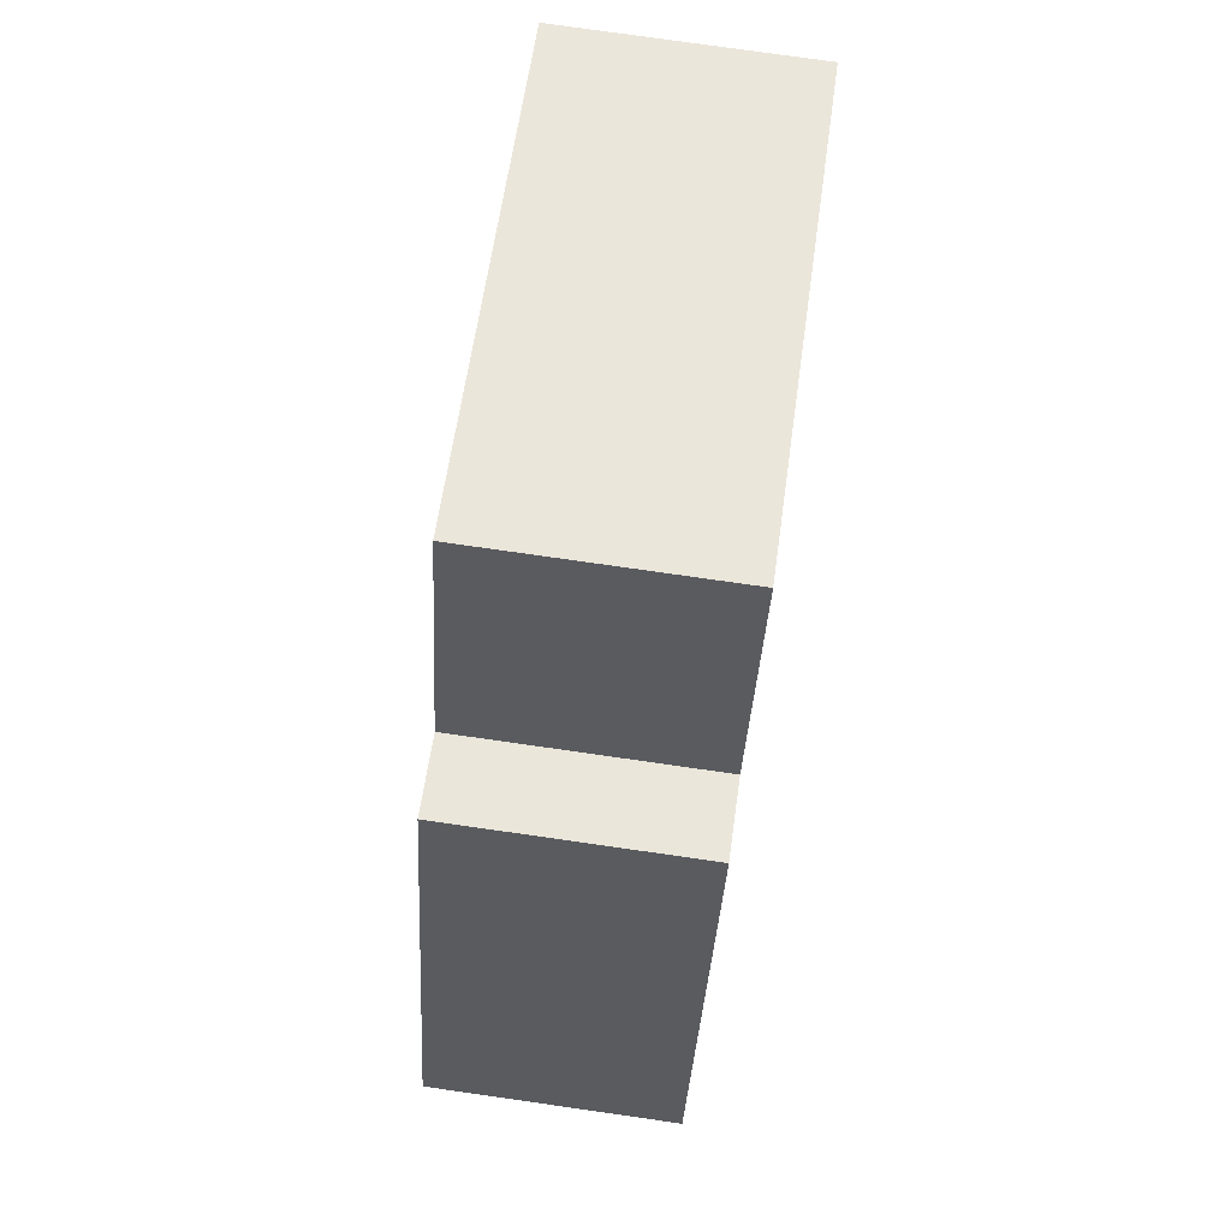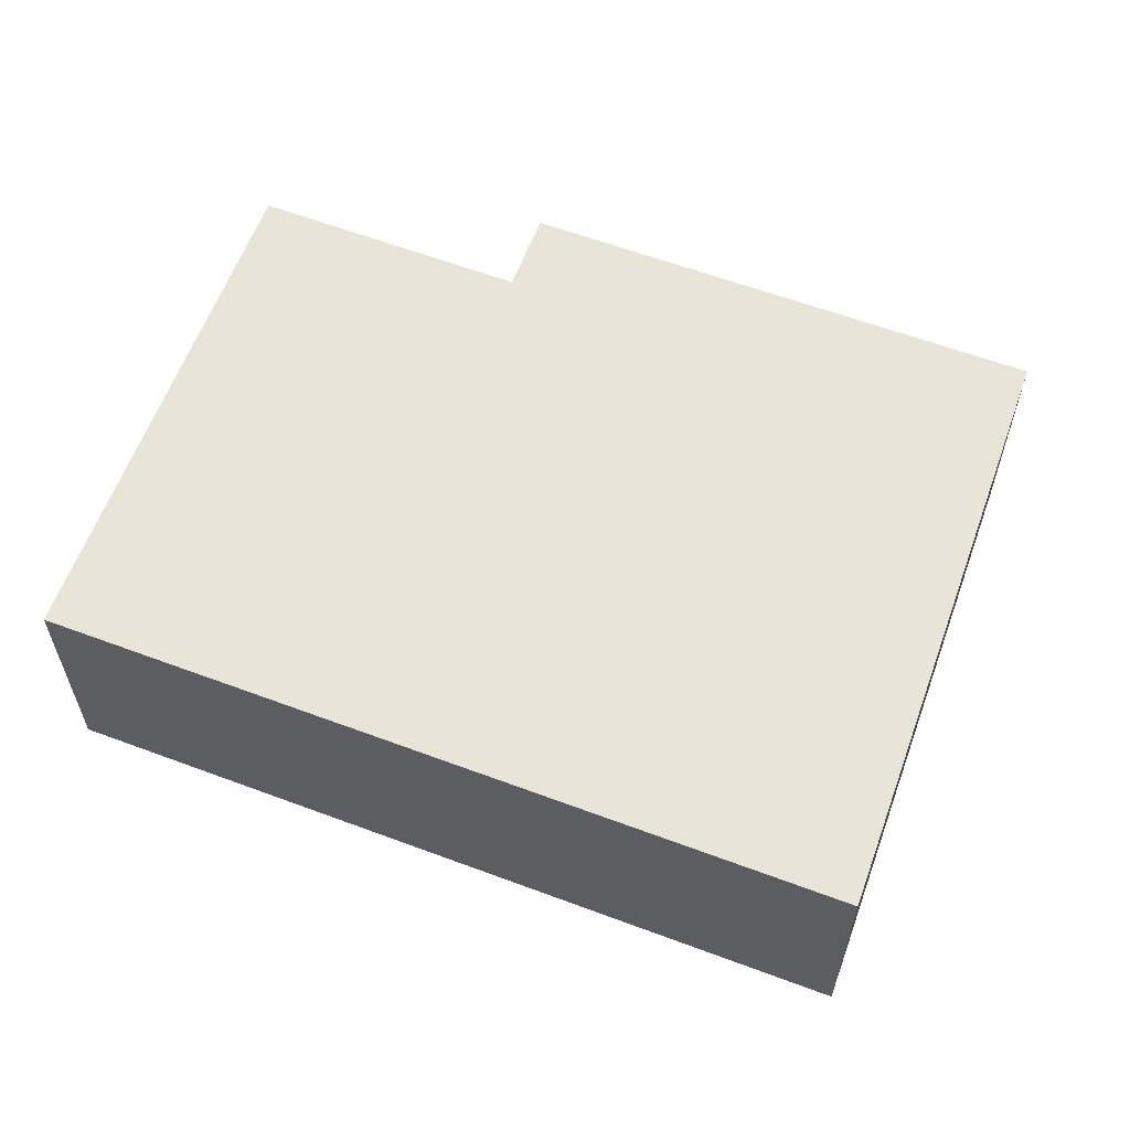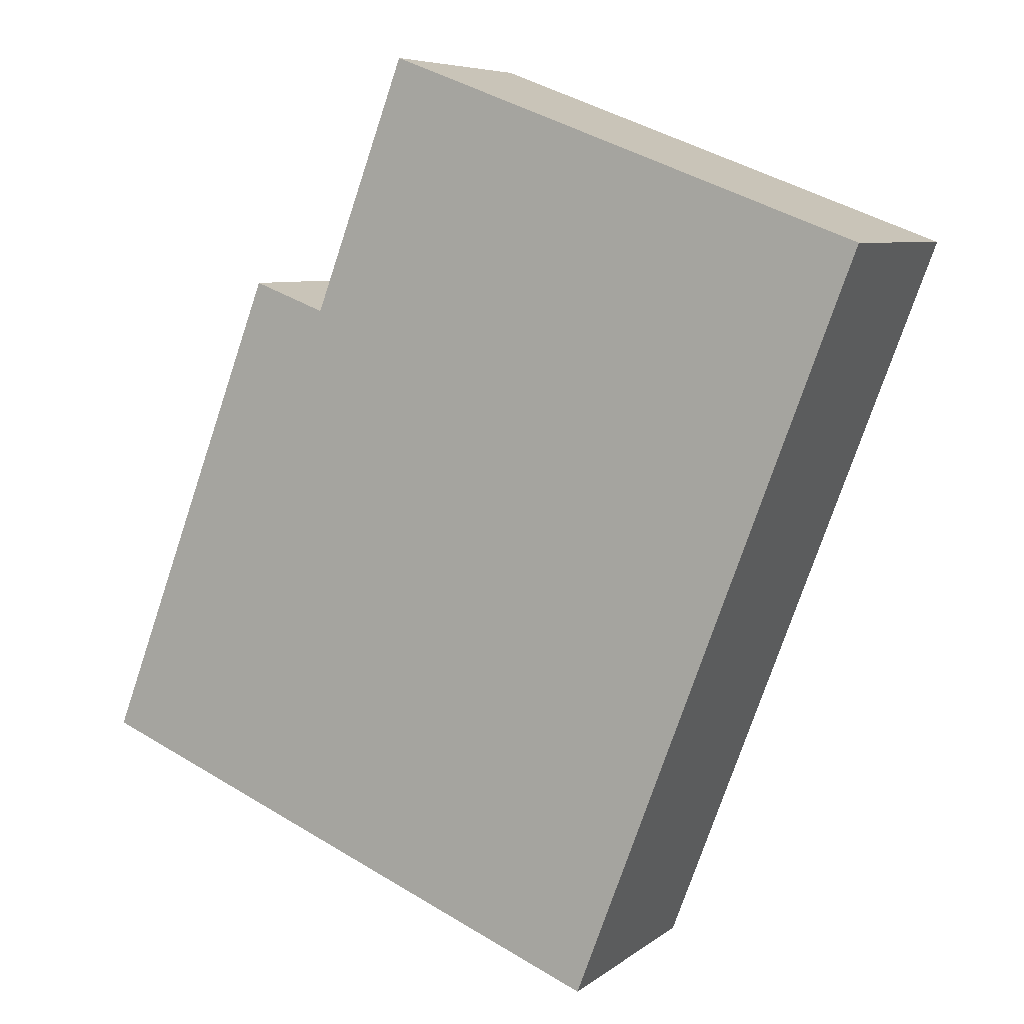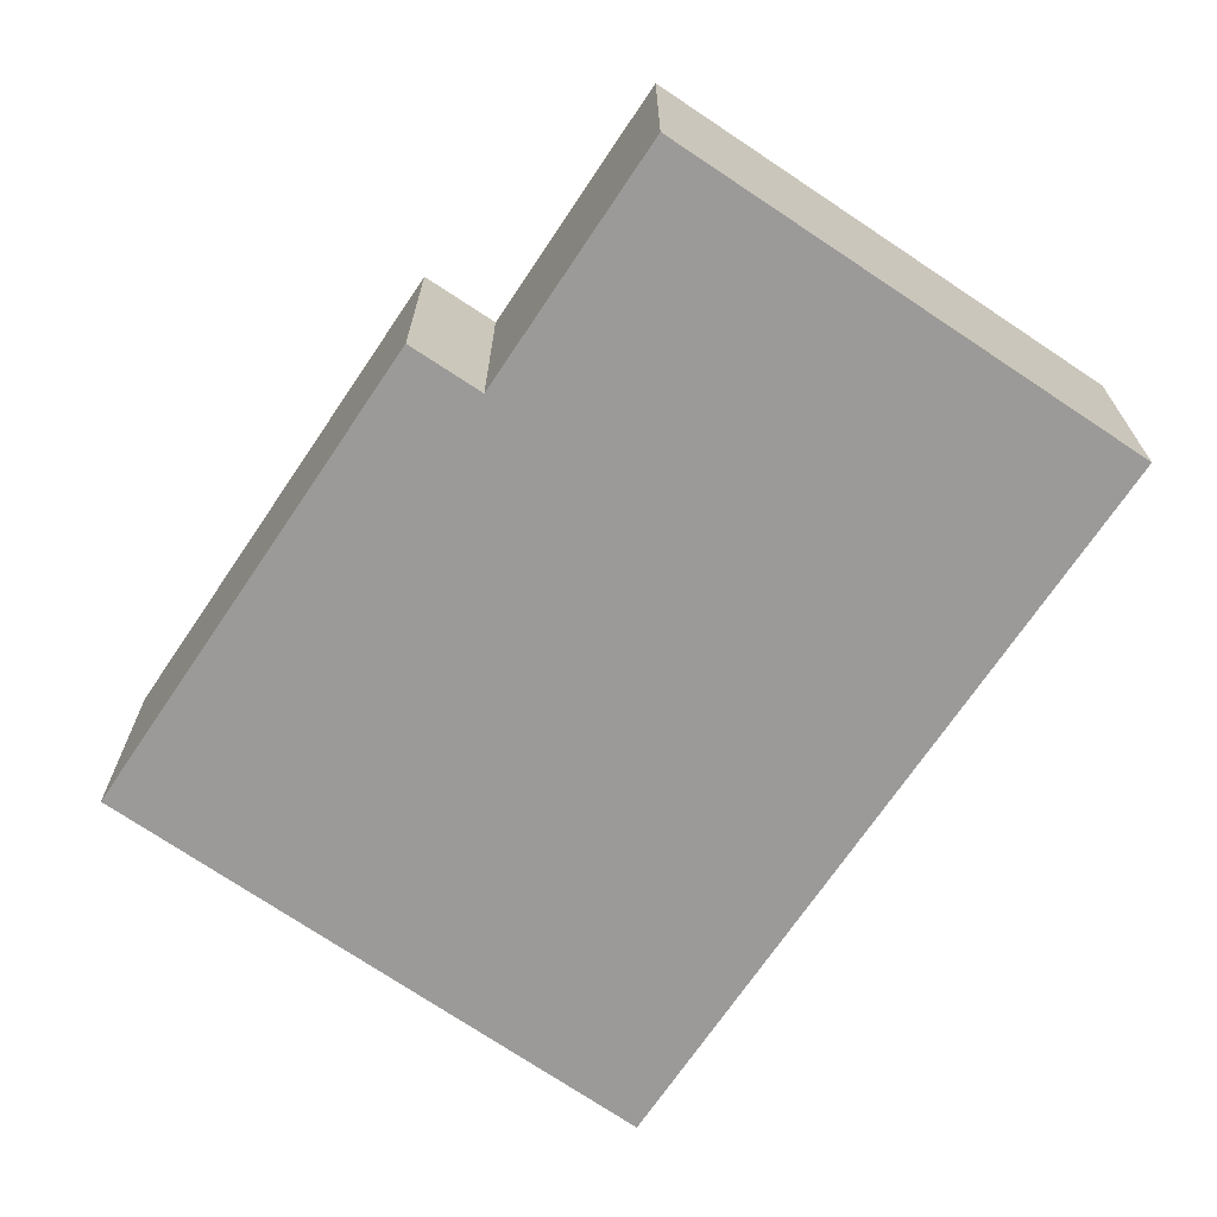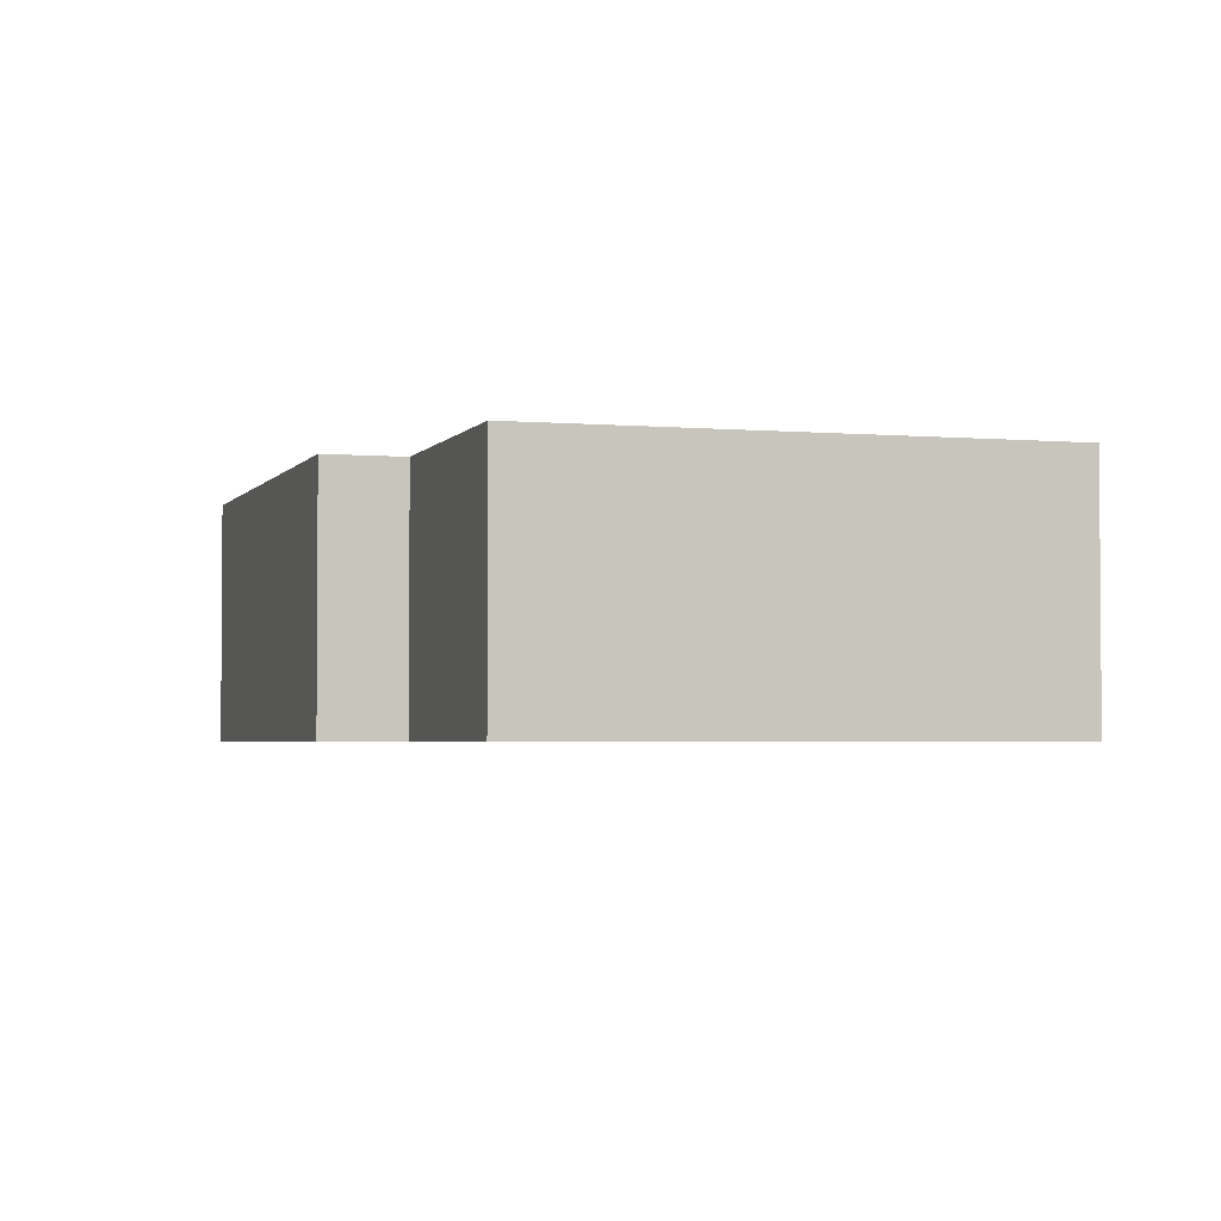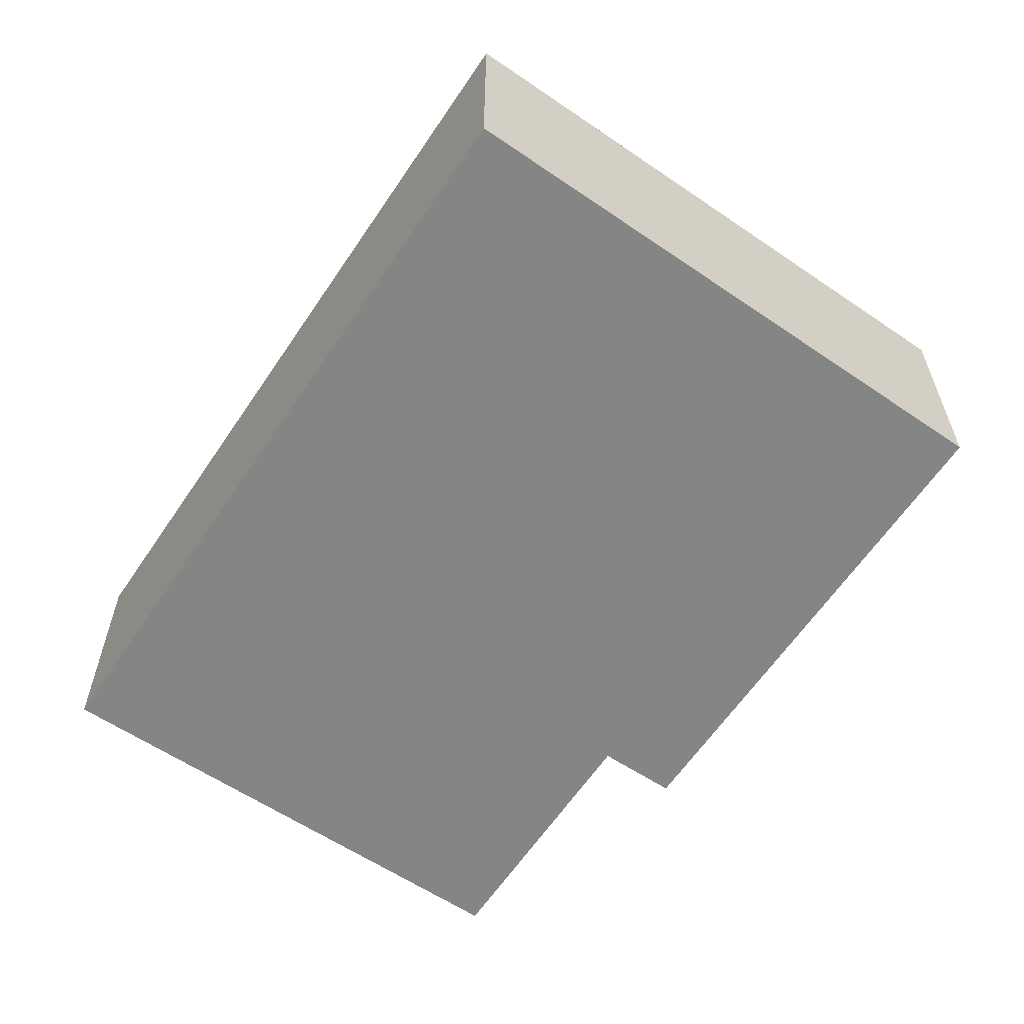
<metadata>
{"format":"obj","ext":"obj","renderer":"f3d","projection":"perspective","resolution":1024,"background":"white","views":[{"elev":77.8,"azim":-81.9,"up":"+Z"},{"elev":61.3,"azim":131.5,"up":"+Y"},{"elev":6.8,"azim":27.0,"up":"+Z"},{"elev":-69.4,"azim":-13.1,"up":"+Y"},{"elev":-2.8,"azim":3.6,"up":"+Y"},{"elev":-61.6,"azim":166.9,"up":"+Y"}]}
</metadata>
<code>
v  5.992 2.641 -2.407
v  3.826 2.641 7.663
v  9.039 2.641 5.691
v  2.799 2.641 4.927
v  1.993 2.641 5.23
v  0.008 2.641 0.022
v  0 2.641 1.617e-16
v  1.993 -3.202e-16 5.23
v  2.799 -3.017e-16 4.927
v  3.826 -4.692e-16 7.663
v  9.039 -3.485e-16 5.691
v  0.008 -1.347e-18 0.022
v  0 0 0
v  5.992 1.474e-16 -2.407
g defaultobject
f 1 2 3
f 2 1 4
f 4 1 5
f 5 1 6
f 6 1 7
f 8 4 5
f 4 8 9
f 10 3 2
f 3 10 11
f 9 2 4
f 2 9 10
f 6 8 5
f 8 6 7
f 8 7 12
f 12 7 13
f 11 1 3
f 1 11 14
f 14 7 1
f 7 14 13
f 10 14 11
f 14 10 9
f 14 9 8
f 14 8 12
f 14 12 13

</code>
